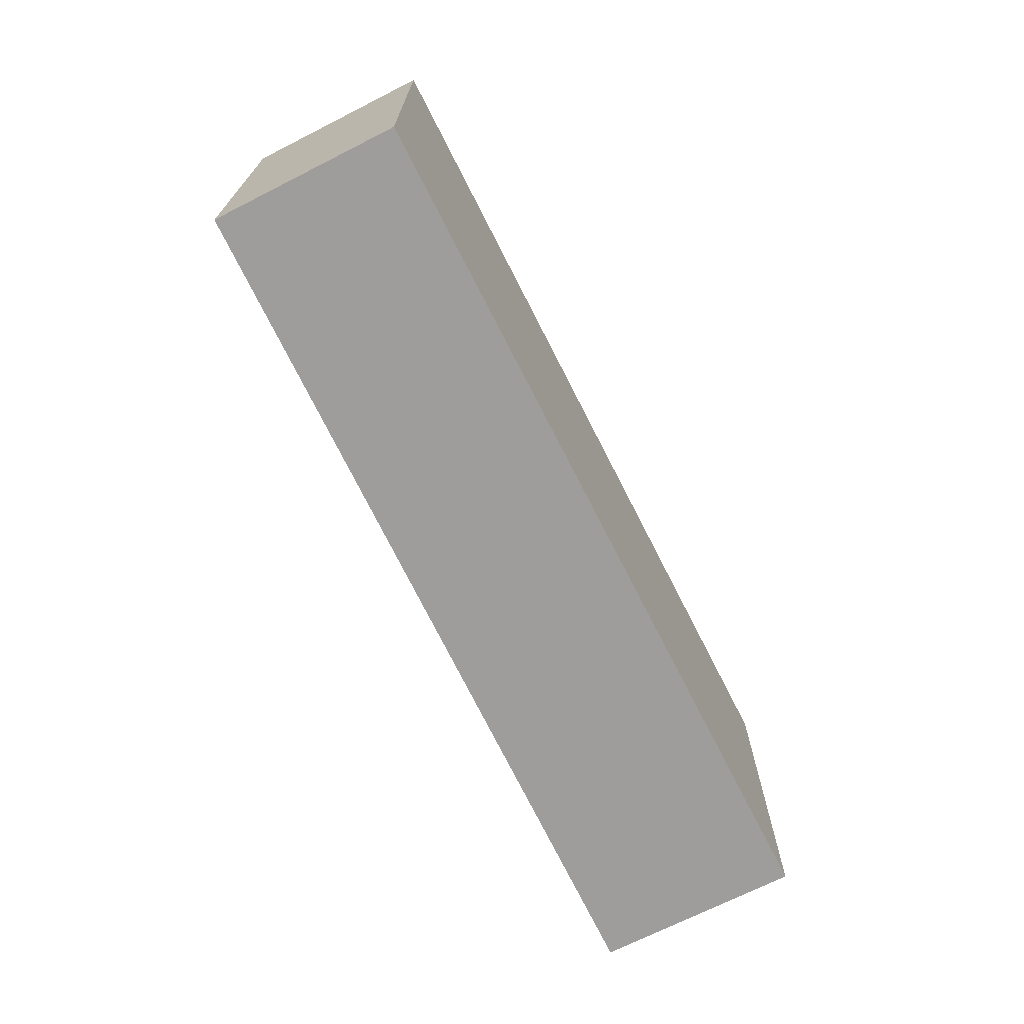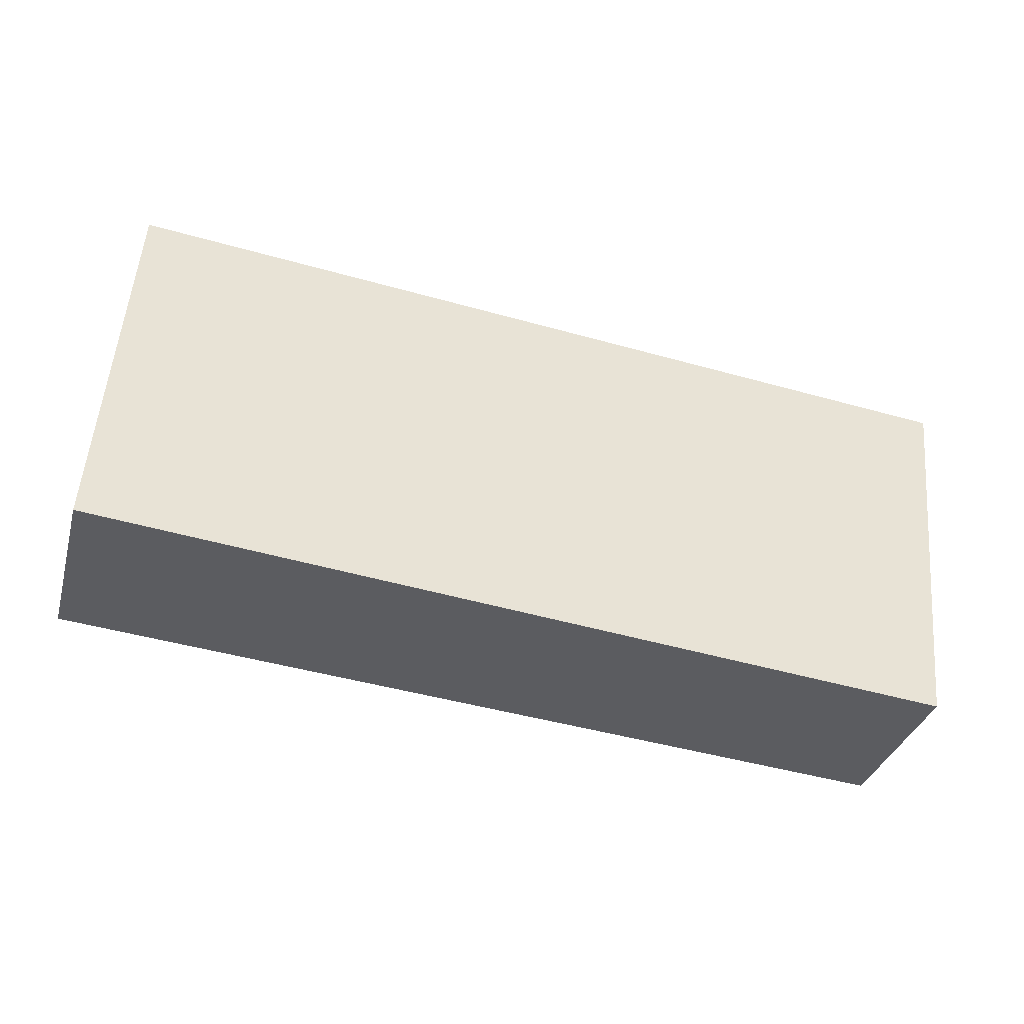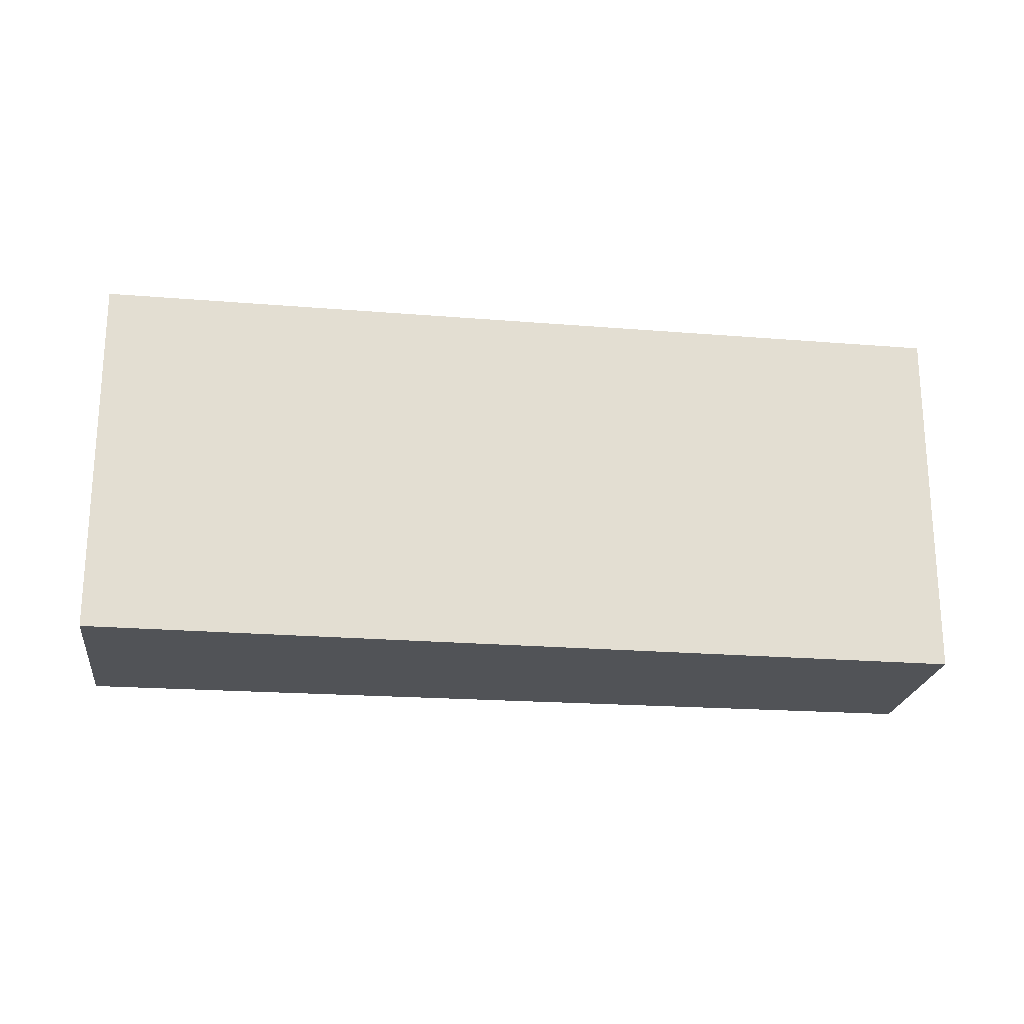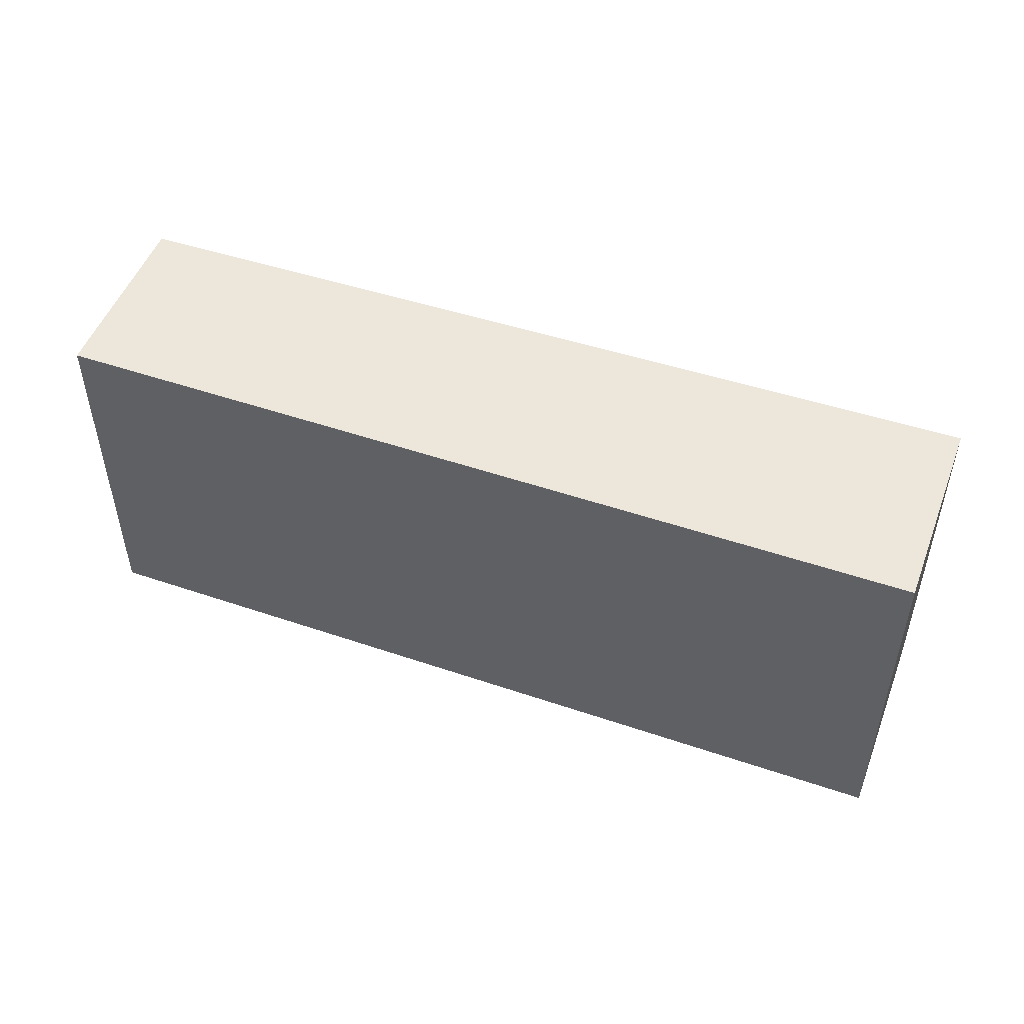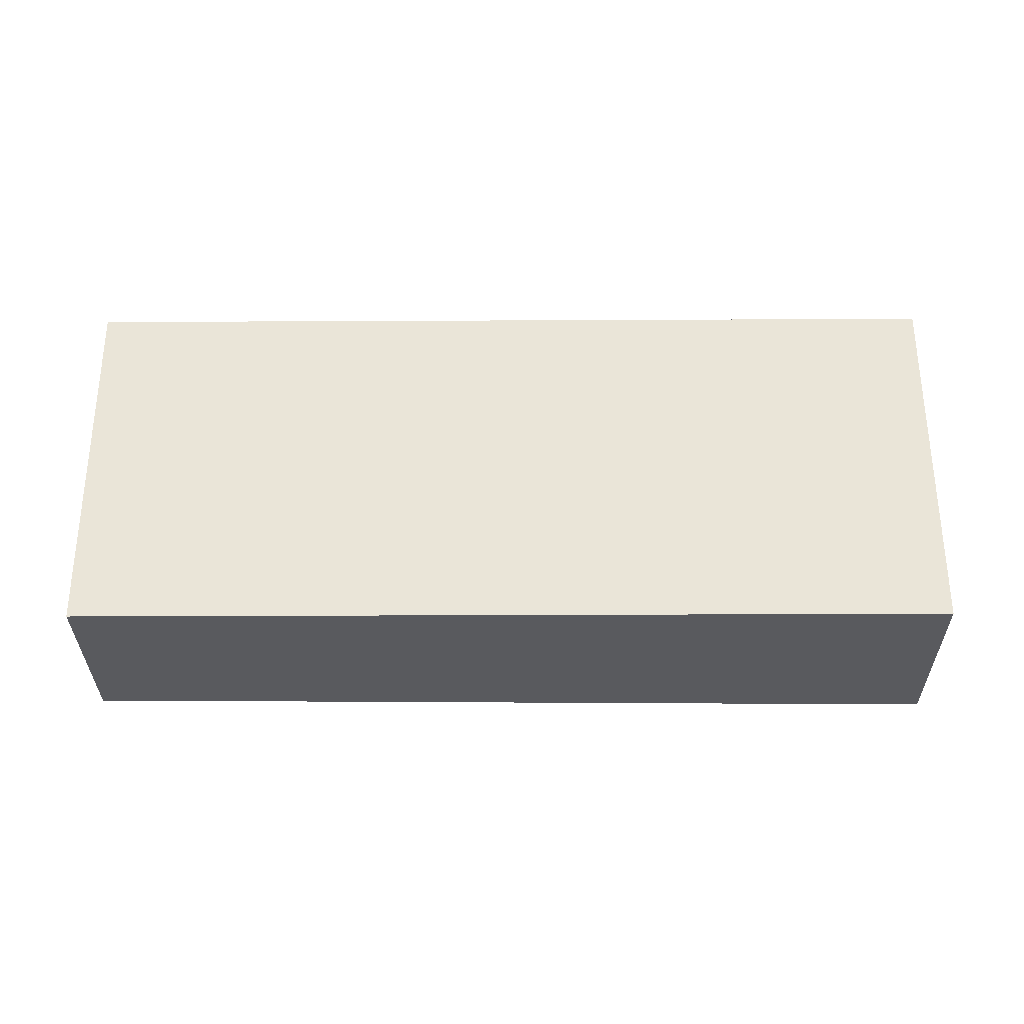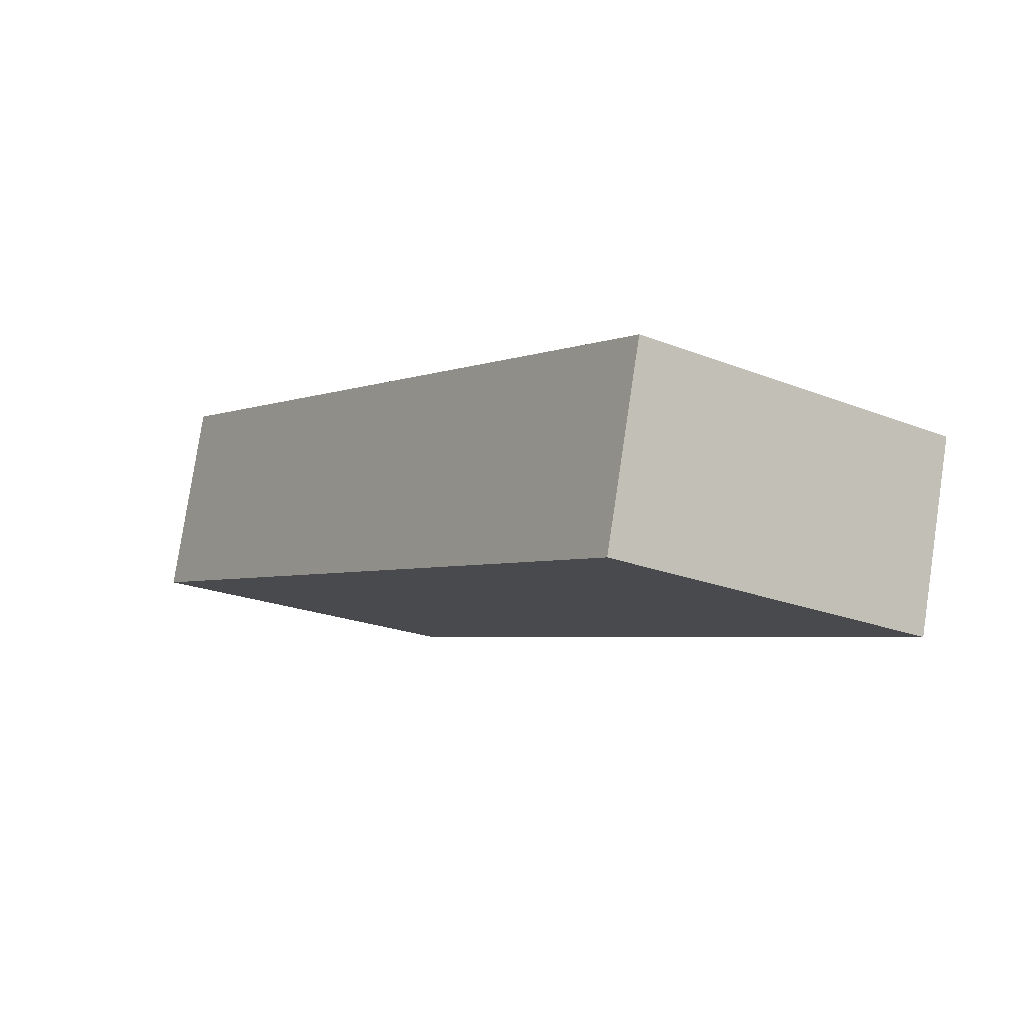
<metadata>
{"format":"obj","ext":"obj","renderer":"f3d","projection":"perspective","resolution":1024,"background":"white","views":[{"elev":-70.5,"azim":132.0,"up":"+Y"},{"elev":54.8,"azim":4.9,"up":"+Z"},{"elev":-21.9,"azim":7.9,"up":"+Y"},{"elev":50.4,"azim":-144.4,"up":"+Y"},{"elev":-31.6,"azim":-164.5,"up":"+Y"},{"elev":-21.9,"azim":55.2,"up":"+Z"}]}
</metadata>
<code>
v  0 1.838 1.125e-16
v  4.515 1.838 -0.23
v  4.266 1.838 -1.152
v  0.269 1.838 0.998
v  4.266 7.054e-17 -1.152
v  0 0 0
v  0.269 -6.111e-17 0.998
v  4.515 1.408e-17 -0.23
g defaultobject
f 1 2 3
f 2 1 4
f 5 1 3
f 1 5 6
f 6 4 1
f 4 6 7
f 7 2 4
f 2 7 8
f 8 3 2
f 3 8 5
f 5 7 6
f 7 5 8

</code>
